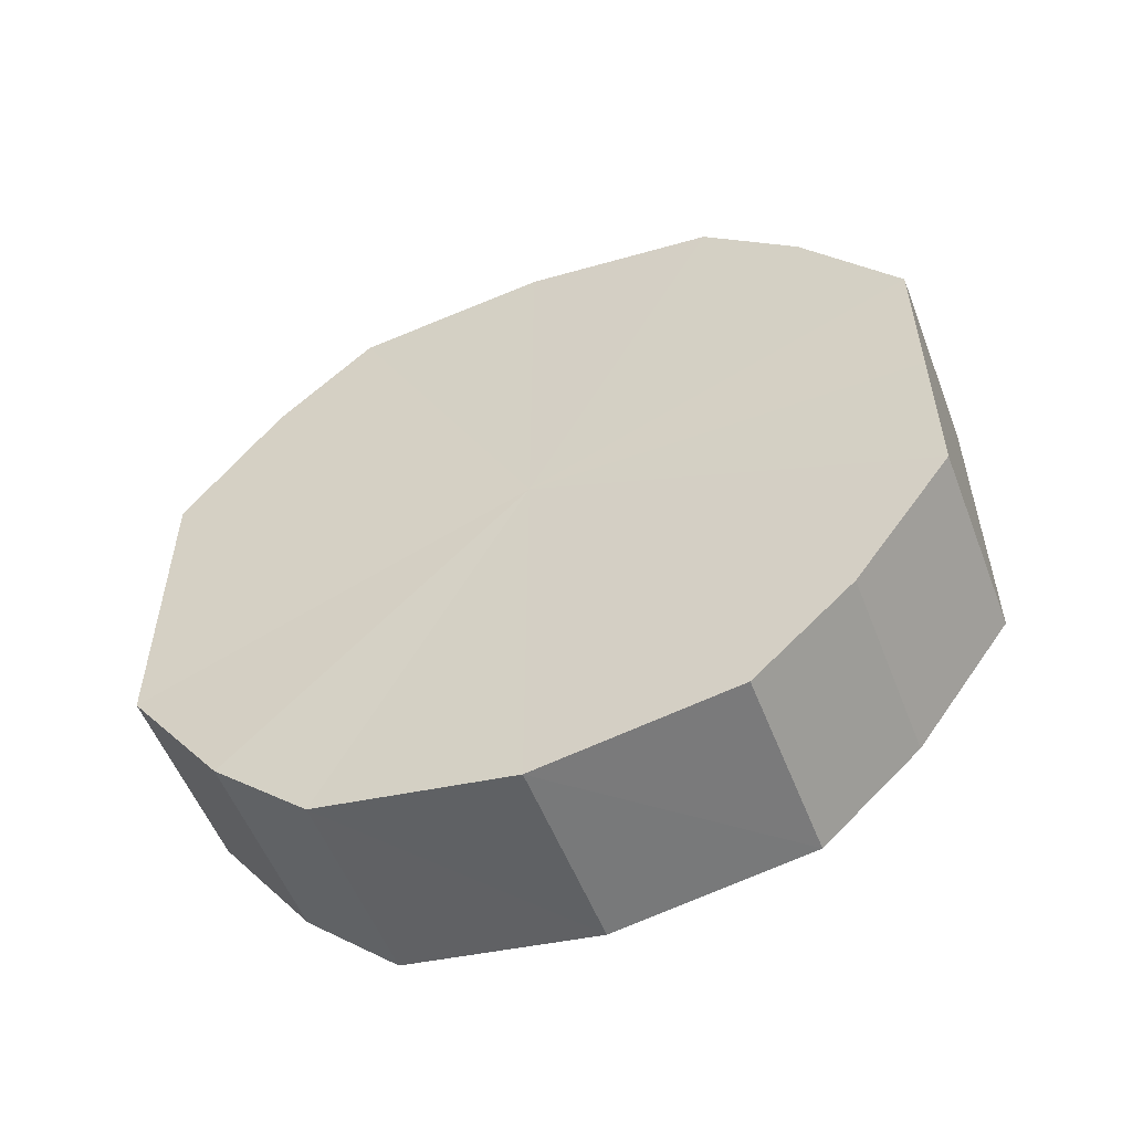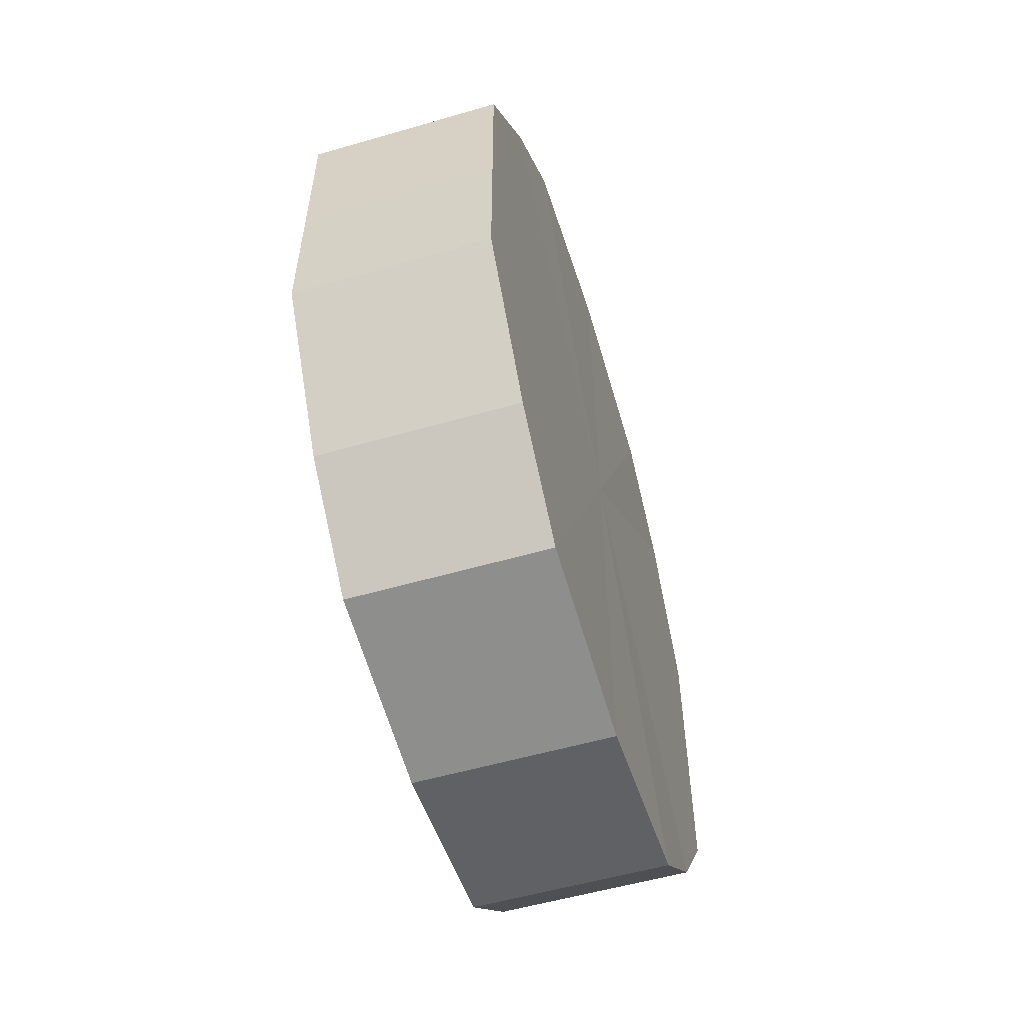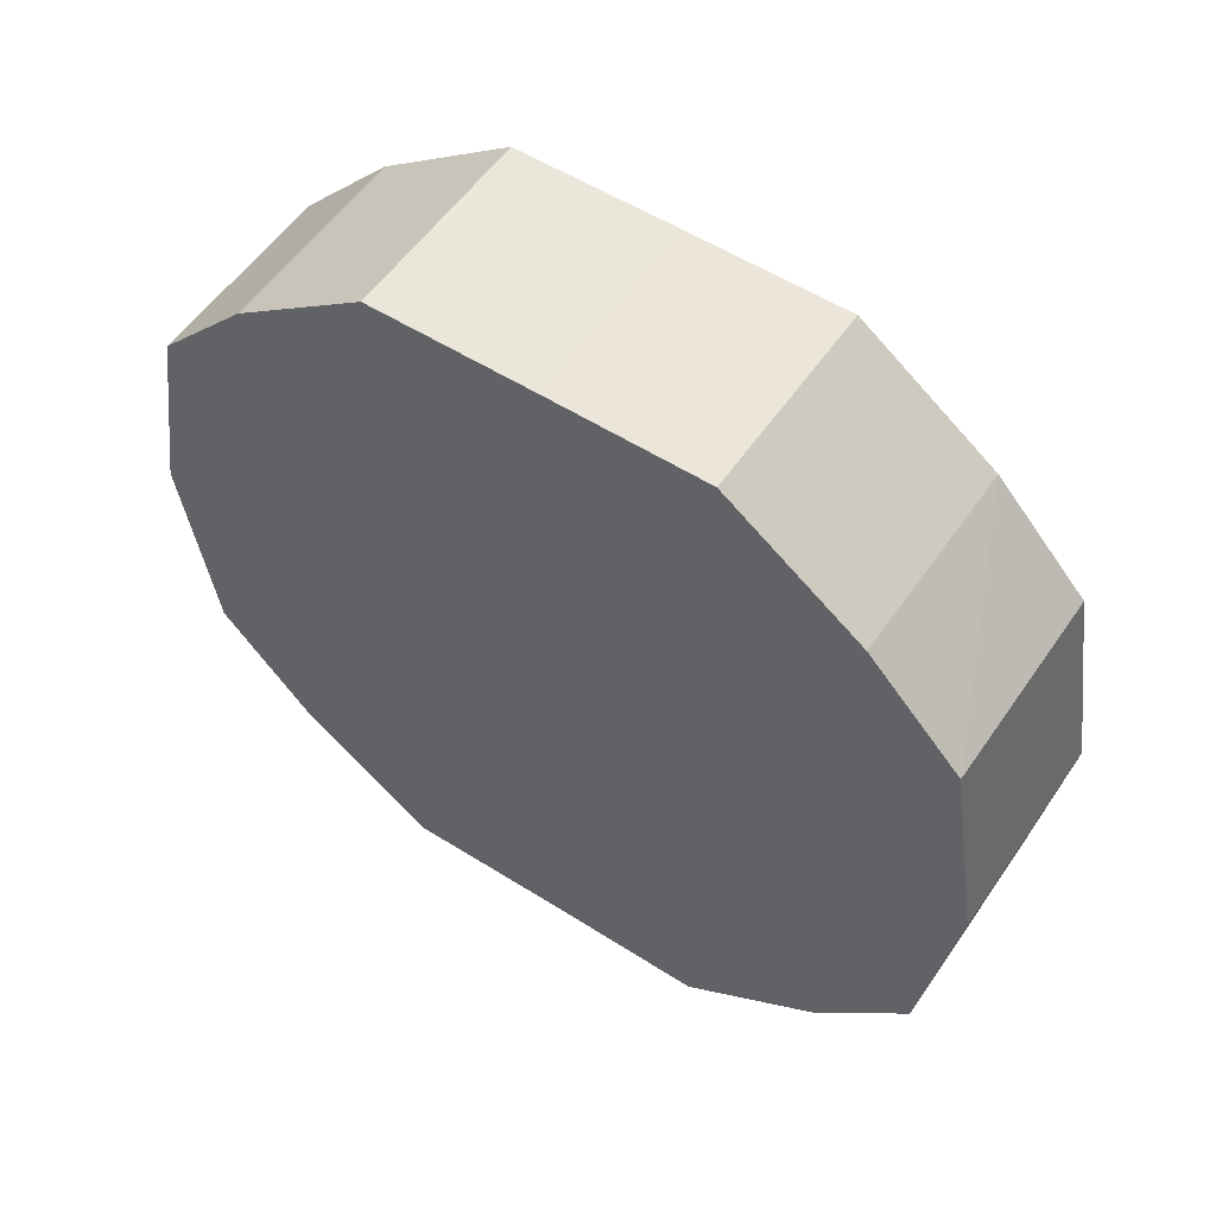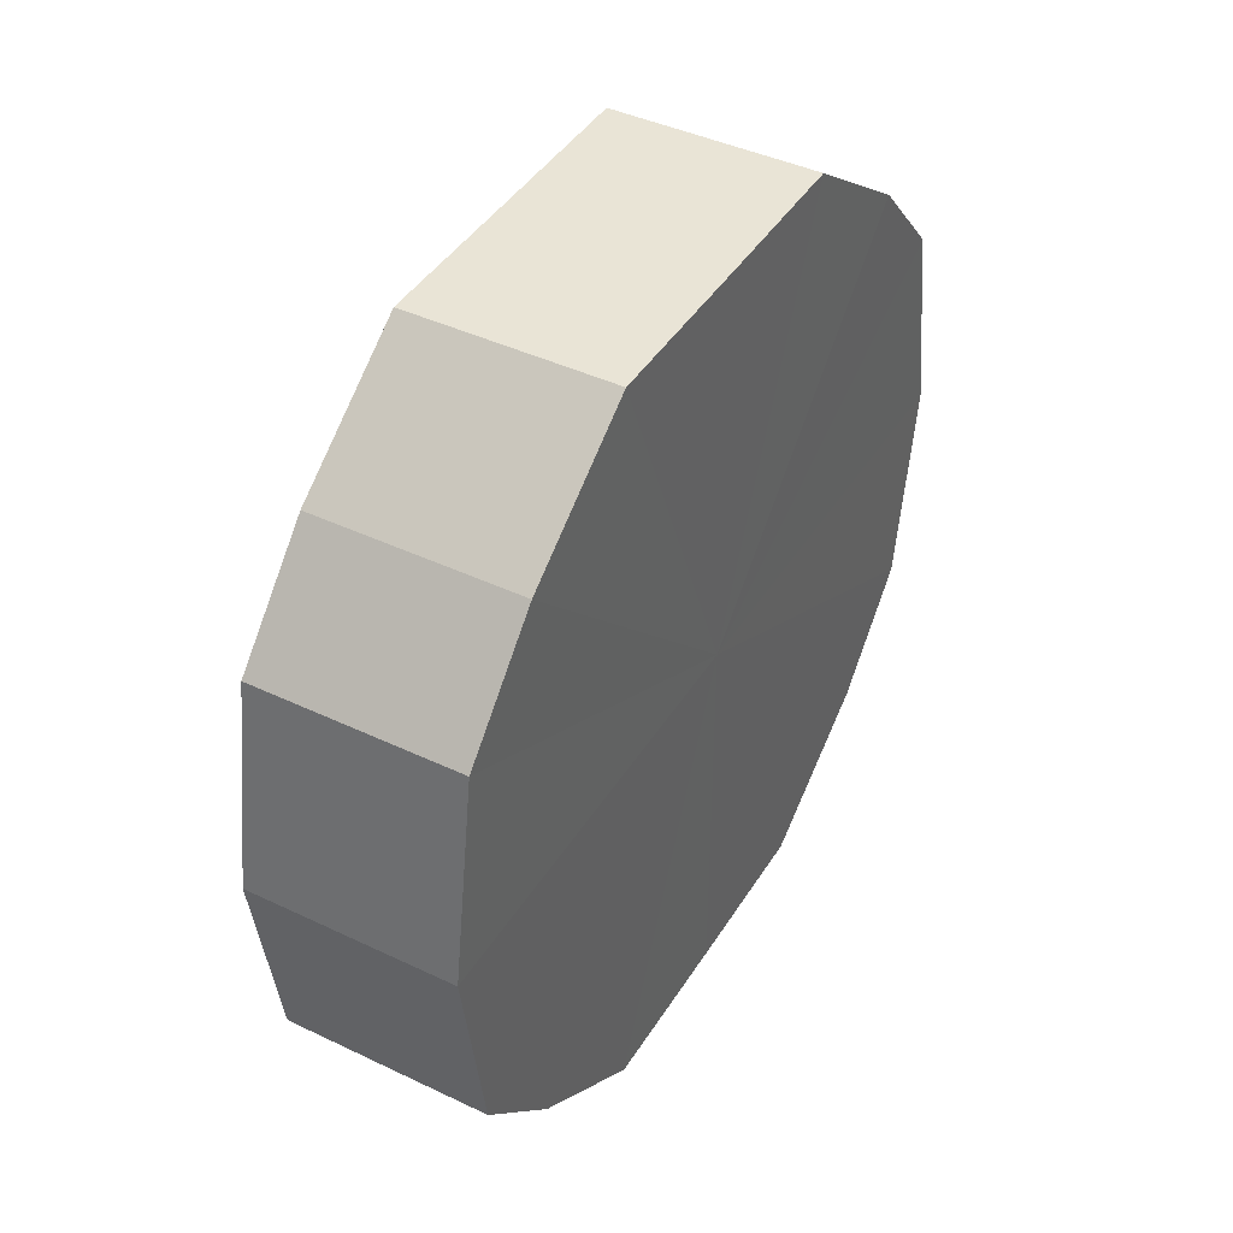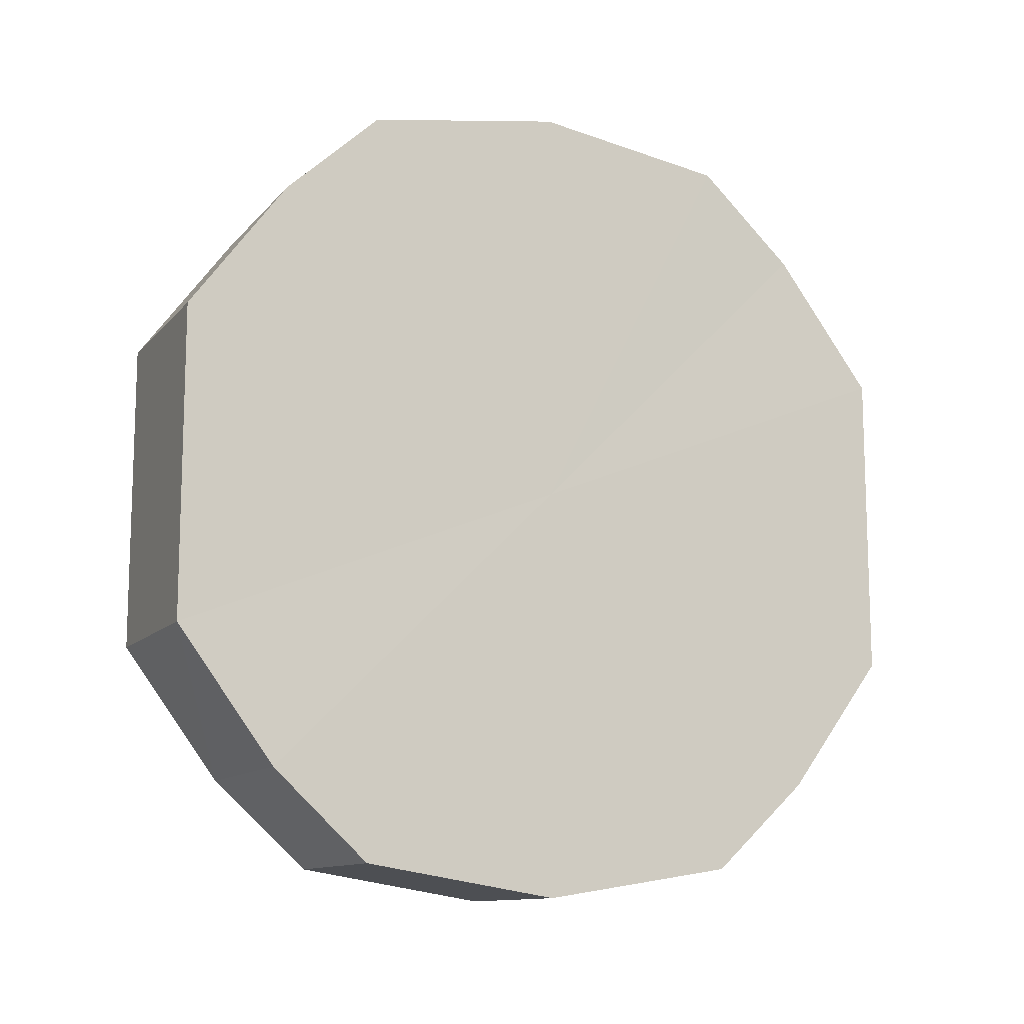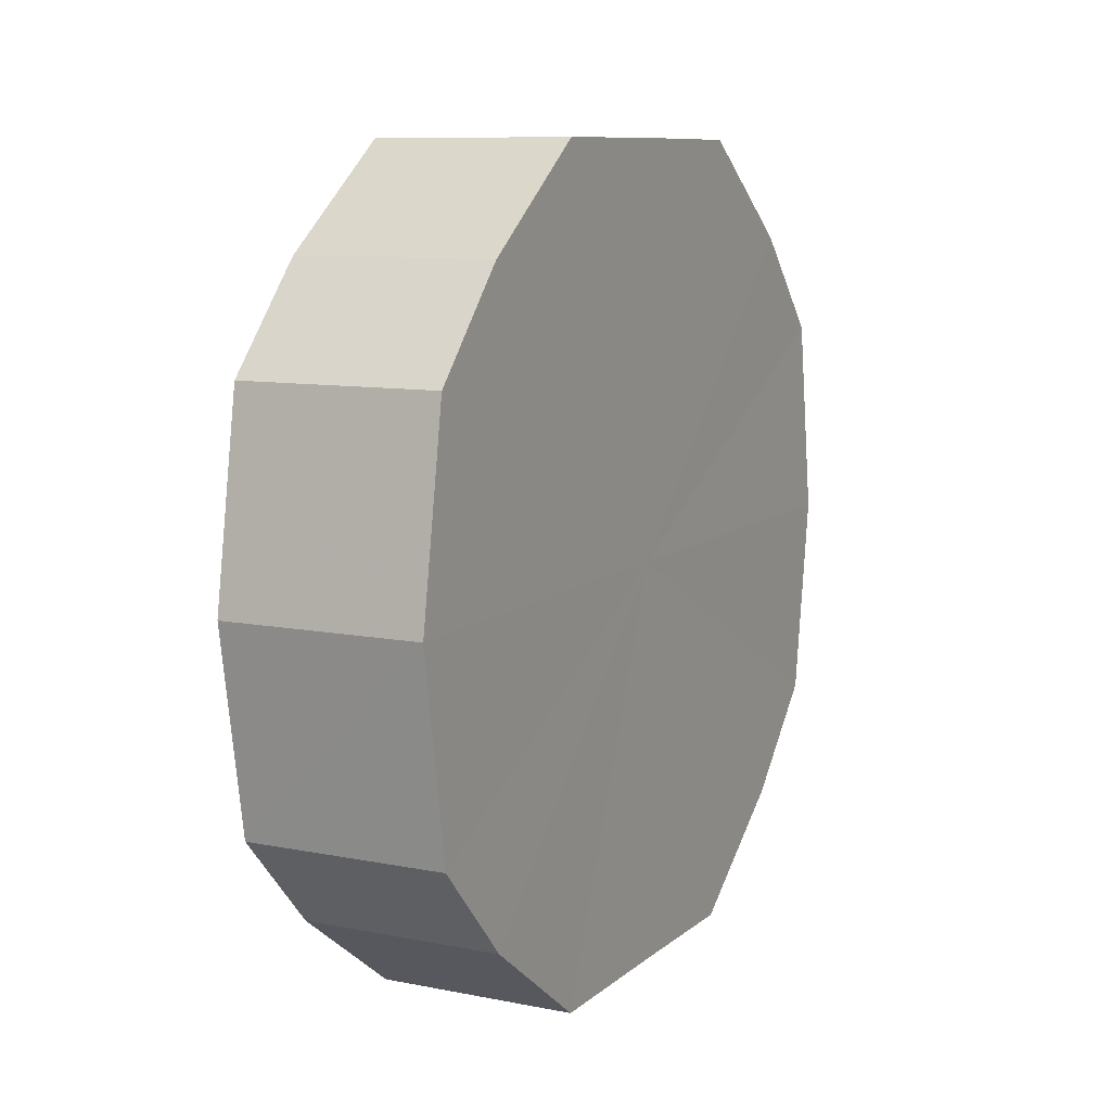
<metadata>
{"format":"obj","ext":"obj","renderer":"f3d","projection":"perspective","resolution":1024,"background":"white","views":[{"elev":-54.2,"azim":110.9,"up":"+Z"},{"elev":-56.5,"azim":16.7,"up":"+Z"},{"elev":54.9,"azim":123.9,"up":"+Y"},{"elev":42.6,"azim":29.6,"up":"+Y"},{"elev":-11.8,"azim":65.8,"up":"+Z"},{"elev":9.7,"azim":27.4,"up":"+Y"}]}
</metadata>
<code>
o 31761
v 2159 1870 8.2
v 2159 1870 8.216
v 2159 1870 8.2
v 2159 1870 8.23
v 2159 1870 8.216
v 2159 1870 8.184
v 2159 1870 8.184
v 2159 1870 8.239
v 2159 1870 8.23
v 2159 1870 8.17
v 2159 1870 8.17
v 2159 1870 8.242
v 2159 1870 8.239
v 2159 1870 8.161
v 2159 1870 8.161
v 2159 1871 8.239
v 2159 1870 8.242
v 2159 1870 8.158
v 2159 1870 8.158
v 2159 1871 8.23
v 2159 1871 8.239
v 2159 1871 8.161
v 2159 1871 8.161
v 2159 1871 8.216
v 2159 1871 8.23
v 2159 1871 8.17
v 2159 1871 8.17
v 2159 1871 8.2
v 2159 1871 8.216
v 2159 1871 8.184
v 2159 1871 8.184
v 2159 1871 8.2
v 2159 1870 8.2
v 2159 1870 8.216
v 2159 1870 8.216
v 2159 1870 8.23
v 2159 1870 8.23
v 2159 1870 8.184
v 2159 1870 8.2
v 2159 1870 8.17
v 2159 1870 8.184
v 2159 1870 8.239
v 2159 1870 8.239
v 2159 1870 8.161
v 2159 1870 8.17
v 2159 1870 8.158
v 2159 1870 8.161
v 2159 1870 8.242
v 2159 1870 8.242
v 2159 1871 8.161
v 2159 1870 8.158
v 2159 1871 8.17
v 2159 1871 8.161
v 2159 1871 8.239
v 2159 1871 8.239
v 2159 1871 8.184
v 2159 1871 8.17
v 2159 1871 8.2
v 2159 1871 8.184
v 2159 1871 8.23
v 2159 1871 8.23
v 2159 1871 8.216
v 2159 1871 8.2
v 2159 1871 8.216
v 2159 1870 8.2
v 2159 1870 8.216
v 2159 1870 8.2
v 2159 1870 8.23
v 2159 1870 8.184
v 2159 1870 8.239
v 2159 1870 8.17
v 2159 1870 8.242
v 2159 1870 8.161
v 2159 1871 8.239
v 2159 1870 8.158
v 2159 1871 8.23
v 2159 1871 8.161
v 2159 1871 8.216
v 2159 1871 8.17
v 2159 1871 8.2
v 2159 1871 8.184
v 2159 1870 8.2
v 2159 1870 8.2
v 2159 1870 8.216
v 2159 1870 8.184
v 2159 1870 8.23
v 2159 1870 8.17
v 2159 1870 8.239
v 2159 1870 8.161
v 2159 1870 8.242
v 2159 1870 8.158
v 2159 1871 8.239
v 2159 1871 8.161
v 2159 1871 8.23
v 2159 1871 8.17
v 2159 1871 8.216
v 2159 1871 8.184
v 2159 1871 8.2
f 1 2 3
f 2 4 5
f 6 1 7
f 4 8 9
f 10 6 11
f 8 12 13
f 14 10 15
f 12 16 17
f 18 14 19
f 16 20 21
f 22 18 23
f 20 24 25
f 26 22 27
f 24 28 29
f 30 26 31
f 28 30 32
f 33 34 35
f 35 36 37
f 38 39 33
f 40 41 38
f 37 42 43
f 44 45 40
f 46 47 44
f 43 48 49
f 50 51 46
f 52 53 50
f 49 54 55
f 56 57 52
f 58 59 56
f 55 60 61
f 62 63 58
f 61 64 62
f 65 66 67
f 65 68 66
f 65 67 69
f 65 70 68
f 65 69 71
f 65 72 70
f 65 71 73
f 65 74 72
f 65 73 75
f 65 76 74
f 65 75 77
f 65 78 76
f 65 77 79
f 65 80 78
f 65 79 81
f 65 81 80
f 82 83 84
f 82 85 83
f 82 84 86
f 82 87 85
f 82 86 88
f 82 89 87
f 82 88 90
f 82 91 89
f 82 90 92
f 82 93 91
f 82 92 94
f 82 95 93
f 82 94 96
f 82 97 95
f 82 96 98
f 82 98 97

</code>
